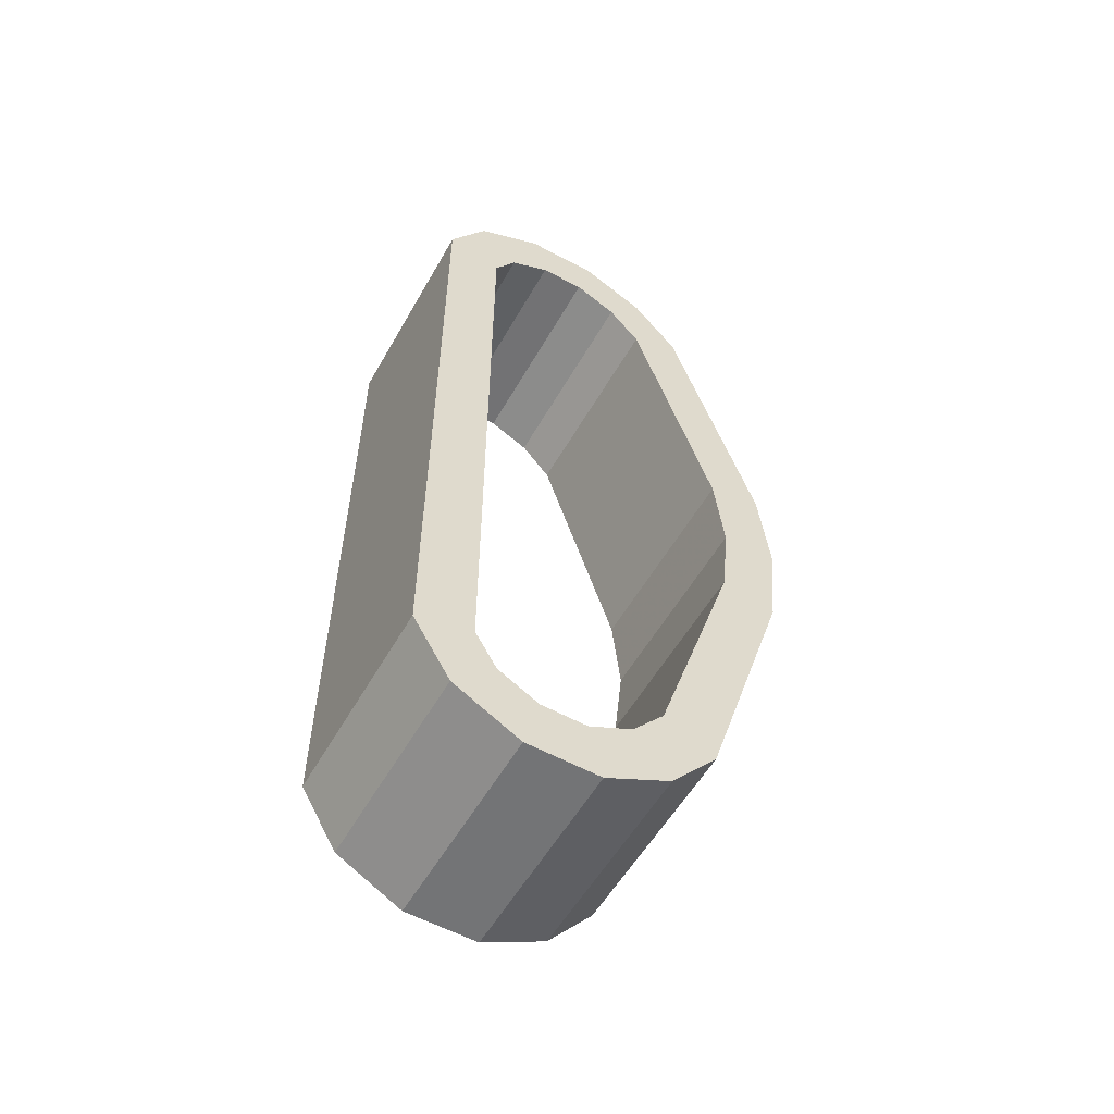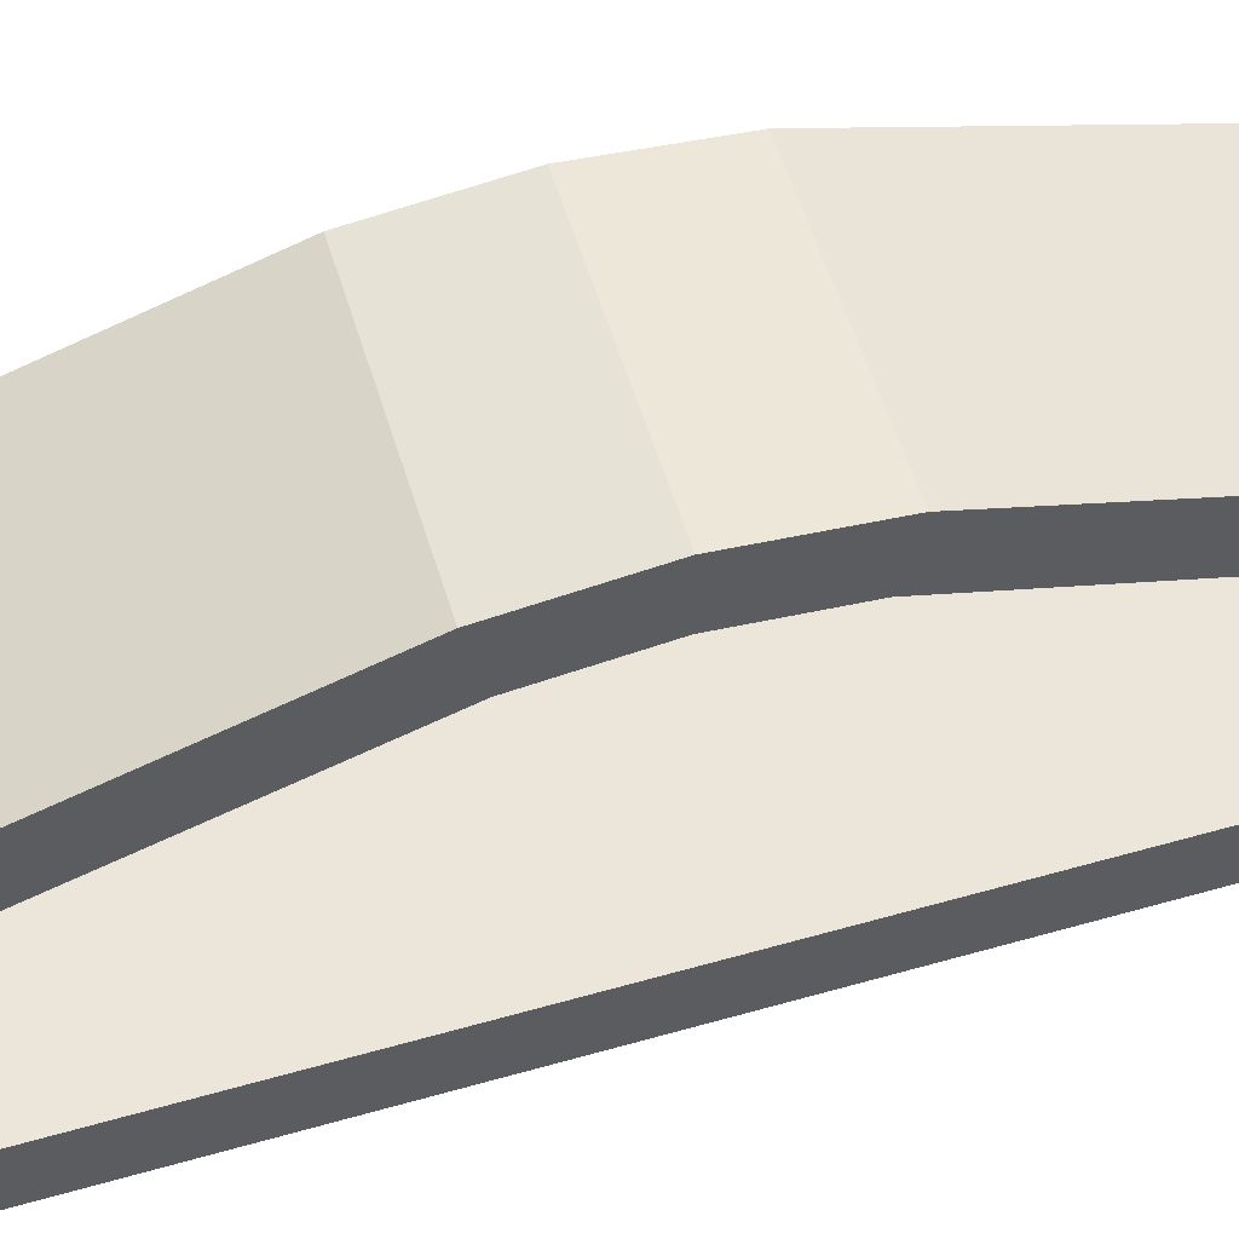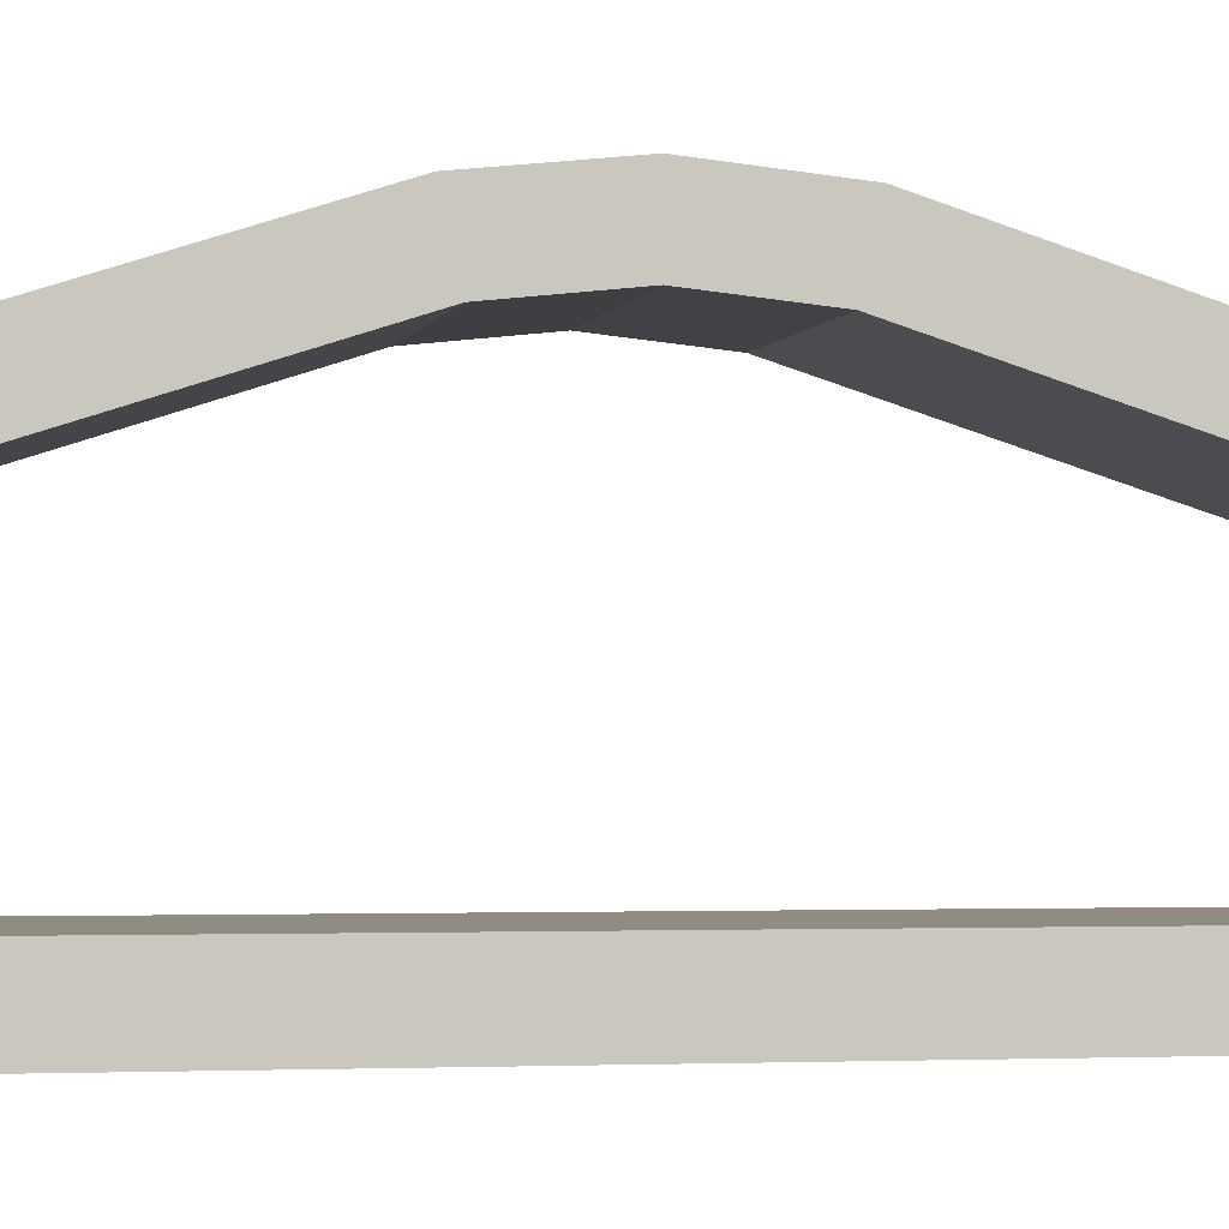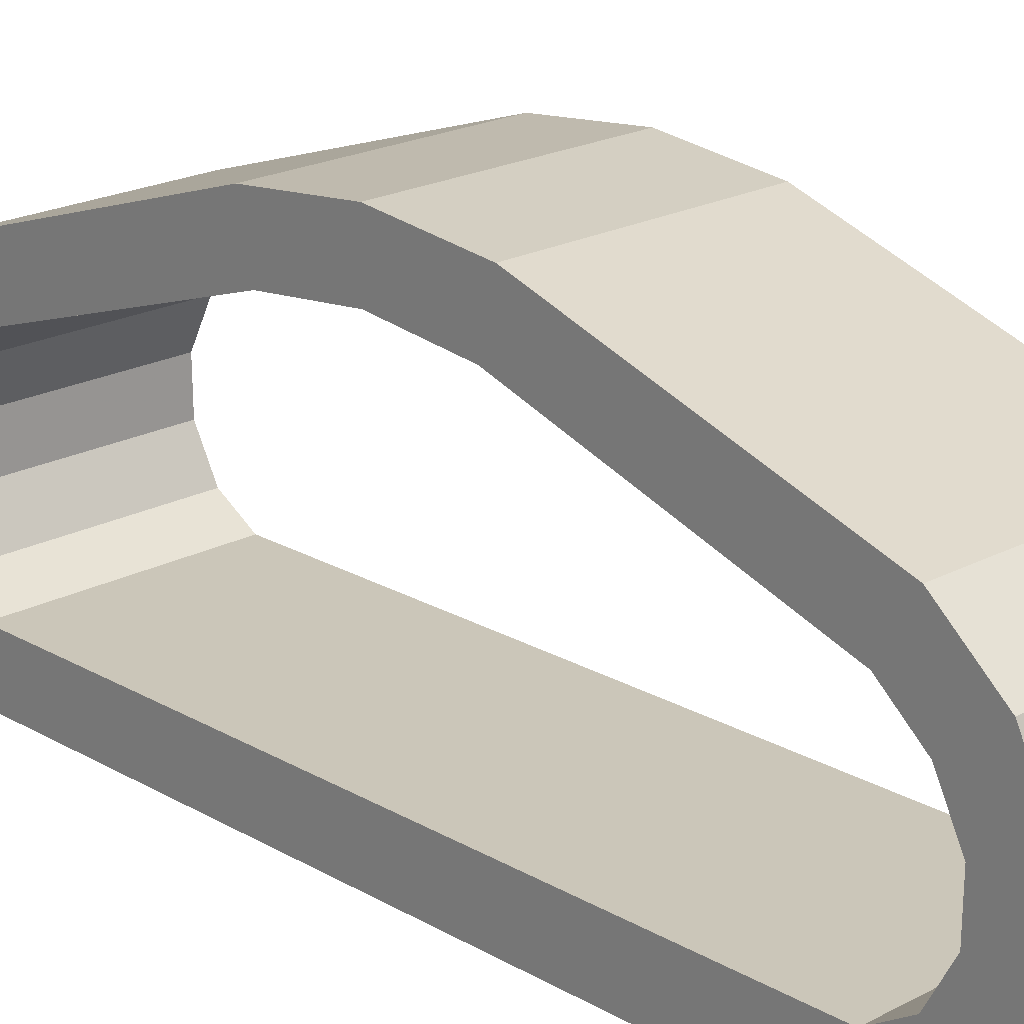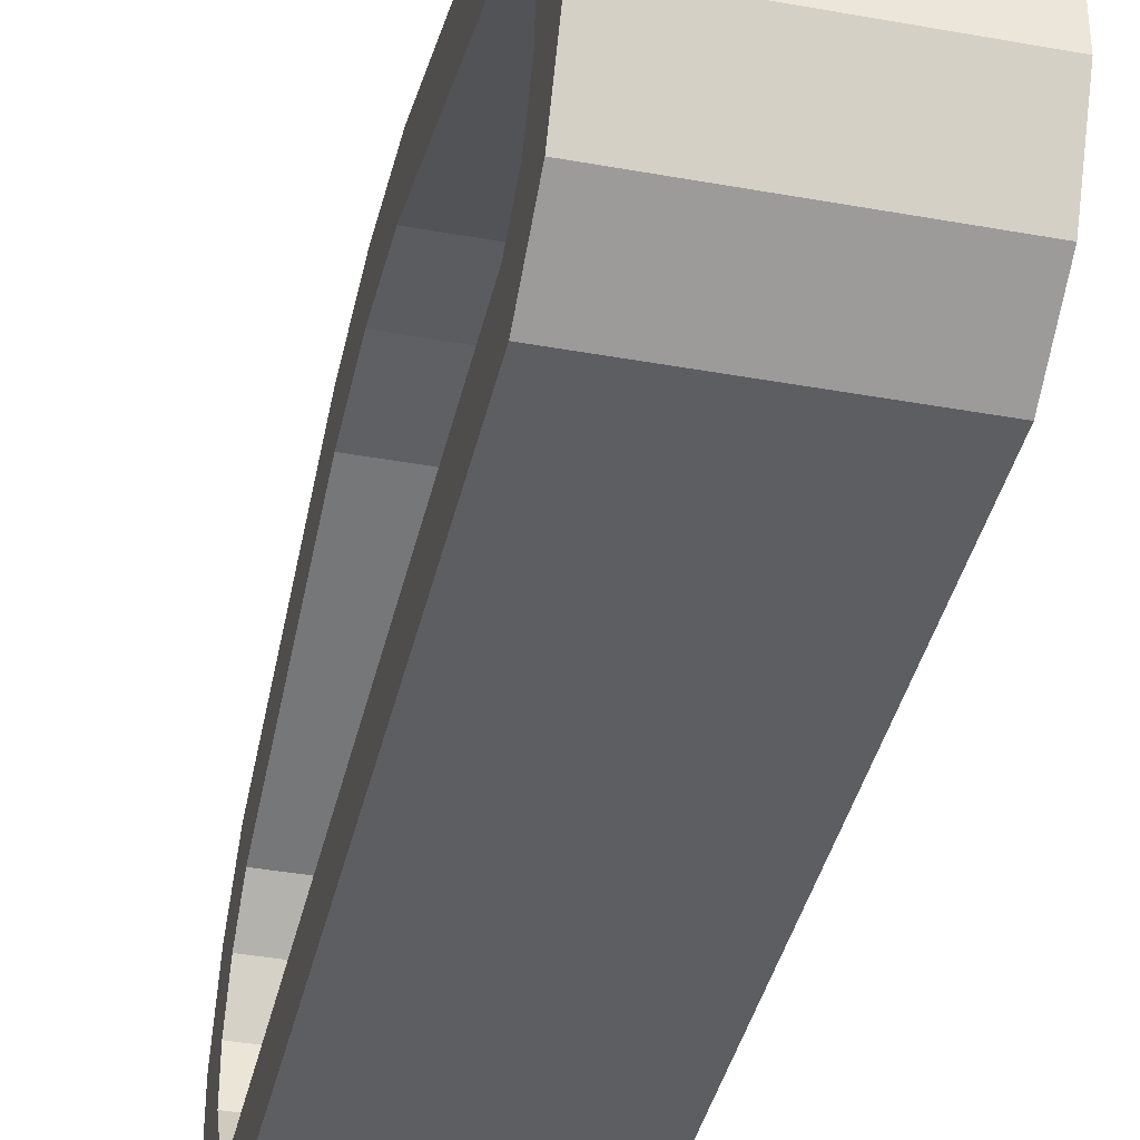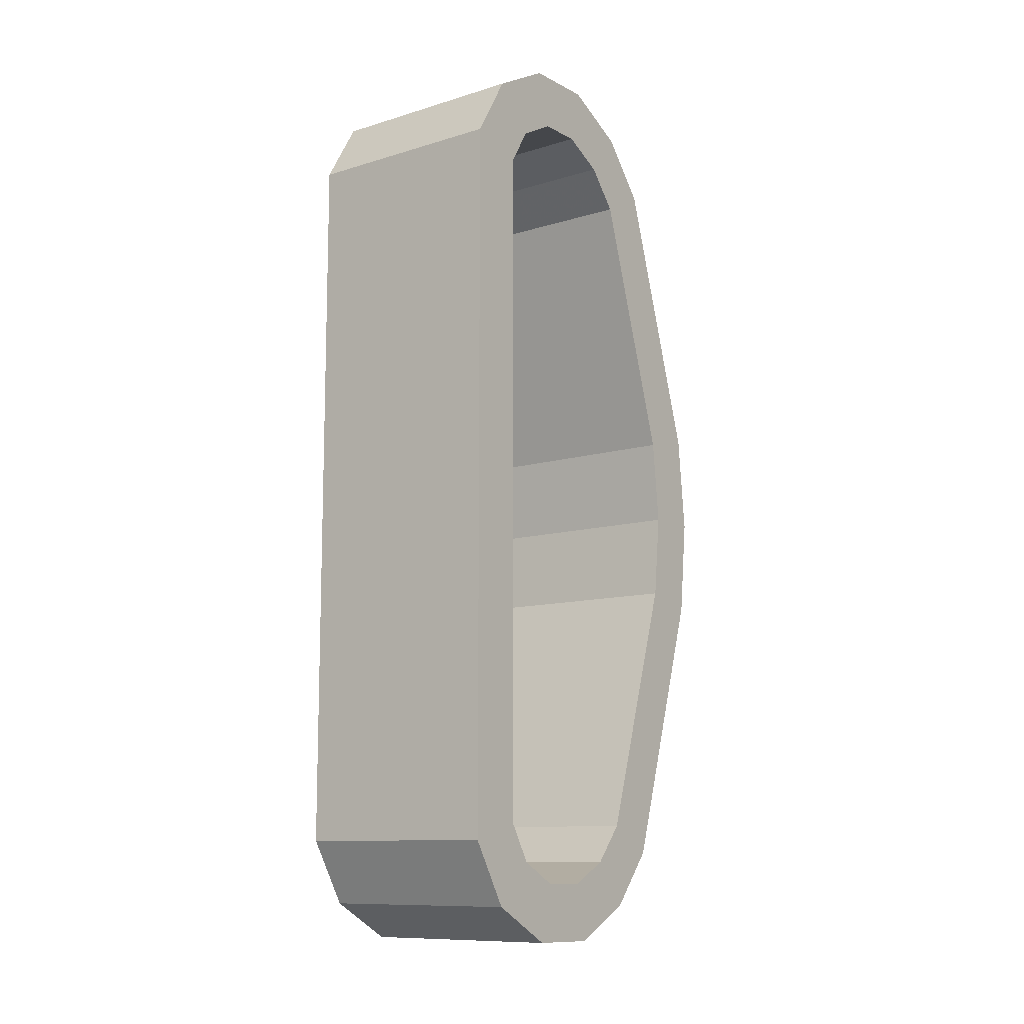
<metadata>
{"format":"obj","ext":"obj","renderer":"f3d","projection":"perspective","resolution":1024,"background":"white","views":[{"elev":-55.9,"azim":60.6,"up":"+Z"},{"elev":55.8,"azim":-106.7,"up":"+Y"},{"elev":-1.7,"azim":-101.4,"up":"+Y"},{"elev":20.8,"azim":-43.8,"up":"+Y"},{"elev":-39.4,"azim":-12.7,"up":"+Y"},{"elev":-10.8,"azim":37.0,"up":"+Z"}]}
</metadata>
<code>
v -1.36 -2.344 -2.707
v -1.36 -1.852 -2.975
v -2.914 -2.344 -2.707
v -2.914 -1.852 -2.975
v -1.36 -1.311 -2.982
v -2.914 -1.311 -2.982
v -1.36 -0.825 -2.736
v -2.914 -0.825 -2.736
v -1.36 -0.48 -2.33
v -2.914 -0.48 -2.33
v -1.36 0.169 -0.303
v -2.914 0.169 -0.303
v -1.36 0.245 0.422
v -2.914 0.245 0.422
v -1.36 0.169 1.149
v -2.914 0.169 1.149
v -1.36 -0.48 3.175
v -2.914 -0.48 3.175
v -1.36 -0.825 3.581
v -2.914 -0.825 3.581
v -1.36 -1.311 3.828
v -2.914 -1.311 3.828
v -1.36 -1.852 3.82
v -2.914 -1.852 3.82
v -1.36 -2.344 3.552
v -2.914 -2.344 3.552
v -1.36 -2.622 3.084
v -2.914 -2.622 3.084
v -2.914 -2.622 1.176
v -1.36 -2.622 1.176
v -2.914 -2.622 -0.345
v -1.36 -2.622 -0.345
v -2.914 -2.622 -2.239
v -1.36 -2.622 -2.239
v -1.36 -2.043 -2.394
v -1.36 -1.743 -2.557
v -1.36 -1.409 -2.562
v -1.36 -1.09 -2.4
v -1.36 -0.853 -2.122
v -1.36 -0.239 -0.21
v -1.36 -0.172 0.422
v -1.36 -0.239 1.055
v -1.36 -0.853 2.967
v -1.36 -1.09 3.245
v -1.36 -1.409 3.407
v -1.36 -1.743 3.403
v -1.36 -2.043 3.239
v -1.36 -2.203 2.969
v -1.36 -2.203 1.176
v -1.36 -2.203 -0.335
v -1.36 -2.203 -2.124
v -2.914 -2.043 -2.394
v -2.914 -1.743 -2.557
v -2.914 -1.409 -2.562
v -2.914 -1.09 -2.4
v -2.914 -0.853 -2.122
v -2.914 -0.239 -0.21
v -2.914 -0.172 0.422
v -2.914 -0.239 1.055
v -2.914 -0.853 2.967
v -2.914 -1.09 3.245
v -2.914 -1.409 3.407
v -2.914 -1.743 3.403
v -2.914 -2.043 3.239
v -2.914 -2.203 2.969
v -2.914 -2.203 1.176
v -2.914 -2.203 -0.335
v -2.914 -2.203 -2.124
o DUMMY
f 3 2 1
f 2 2 3
f 4 2 3
f 5 2 4
f 6 5 4
f 7 5 6
f 8 7 6
f 9 7 8
f 10 9 8
f 11 9 10
f 12 11 10
f 13 11 12
f 14 13 12
f 15 13 14
f 16 15 14
f 17 15 16
f 18 17 16
f 19 17 18
f 20 19 18
f 21 19 20
f 22 21 20
f 23 21 22
f 24 23 22
f 25 23 24
f 26 25 24
f 27 25 26
f 28 27 26
f 27 27 28
f 29 27 28
f 30 27 29
f 31 30 29
f 32 30 31
f 33 32 31
f 34 32 33
f 33 34 33
f 1 34 33
f 3 1 33
f 3 1 3
f 35 3 3
f 35 3 35
f 1 35 35
f 36 35 1
f 2 36 1
f 37 36 2
f 5 37 2
f 38 37 5
f 7 38 5
f 39 38 7
f 9 39 7
f 40 39 9
f 11 40 9
f 41 40 11
f 13 41 11
f 42 41 13
f 15 42 13
f 43 42 15
f 17 43 15
f 44 43 17
f 19 44 17
f 45 44 19
f 21 45 19
f 46 45 21
f 23 46 21
f 47 46 23
f 25 47 23
f 48 47 25
f 27 48 25
f 48 48 27
f 30 48 27
f 49 48 30
f 32 49 30
f 50 49 32
f 32 50 32
f 51 50 32
f 34 51 32
f 35 51 34
f 1 35 34
f 1 35 1
f 52 1 1
f 52 1 52
f 35 52 52
f 53 52 35
f 36 53 35
f 54 53 36
f 37 54 36
f 55 54 37
f 38 55 37
f 56 55 38
f 39 56 38
f 57 56 39
f 40 57 39
f 58 57 40
f 41 58 40
f 59 58 41
f 42 59 41
f 60 59 42
f 43 60 42
f 61 60 43
f 44 61 43
f 62 61 44
f 45 62 44
f 63 62 45
f 46 63 45
f 64 63 46
f 47 64 46
f 65 64 47
f 48 65 47
f 65 65 48
f 49 65 48
f 66 65 49
f 50 66 49
f 67 66 50
f 51 67 50
f 68 67 51
f 51 68 51
f 52 68 51
f 35 52 51
f 35 52 35
f 52 35 35
f 52 35 52
f 3 52 52
f 68 52 3
f 33 68 3
f 68 68 33
f 31 68 33
f 67 68 31
f 31 67 31
f 66 67 31
f 29 66 31
f 65 66 29
f 28 65 29
f 65 65 28
f 26 65 28
f 64 65 26
f 24 64 26
f 63 64 24
f 22 63 24
f 62 63 22
f 20 62 22
f 61 62 20
f 18 61 20
f 60 61 18
f 16 60 18
f 59 60 16
f 14 59 16
f 58 59 14
f 12 58 14
f 57 58 12
f 12 57 12
f 56 57 12
f 10 56 12
f 56 56 10
f 8 56 10
f 55 56 8
f 8 55 8
f 54 55 8
f 6 54 8
f 54 54 6
f 4 54 6
f 53 54 4
f 3 53 4
f 52 53 3

</code>
